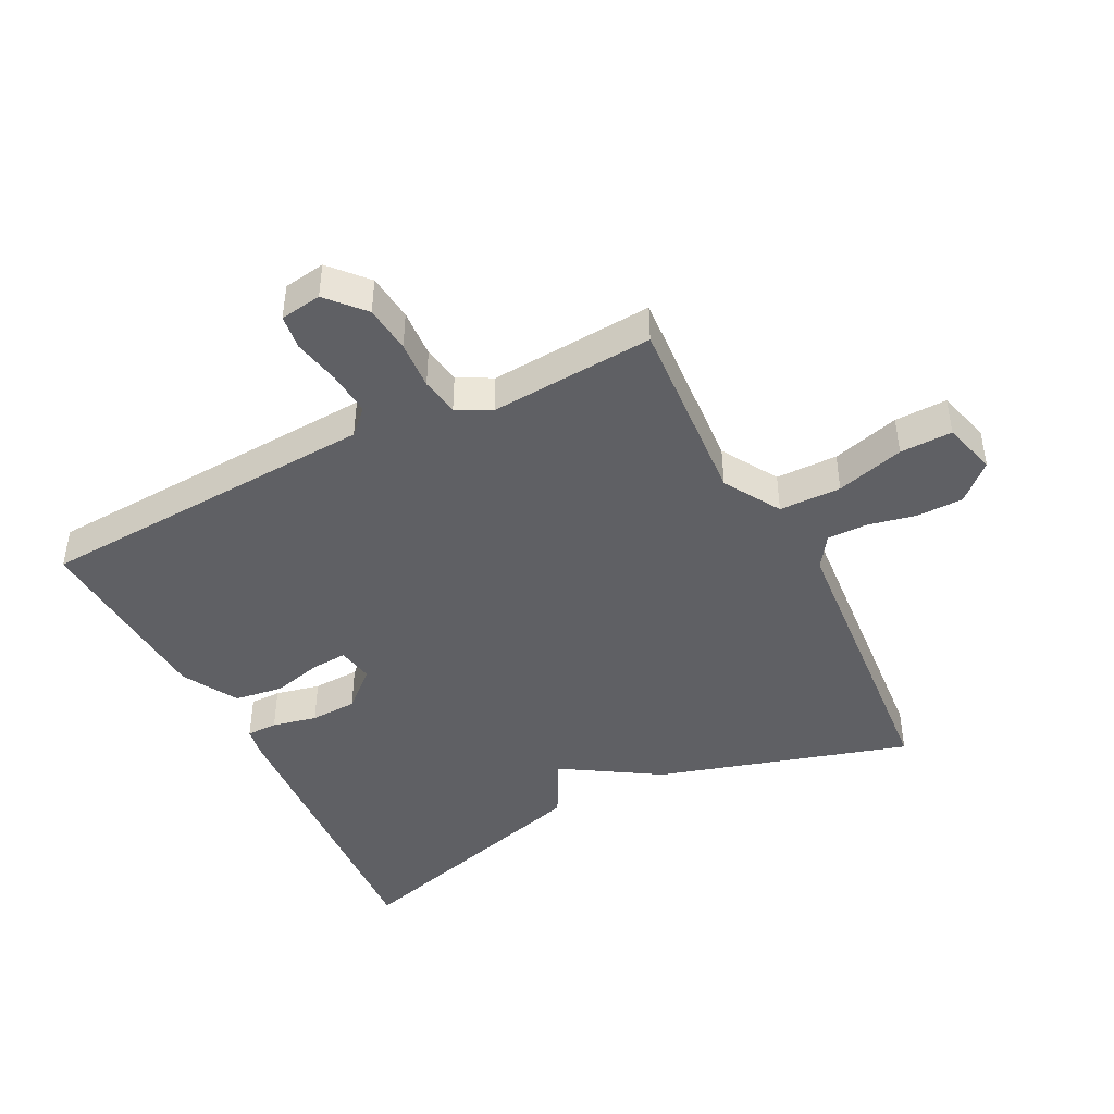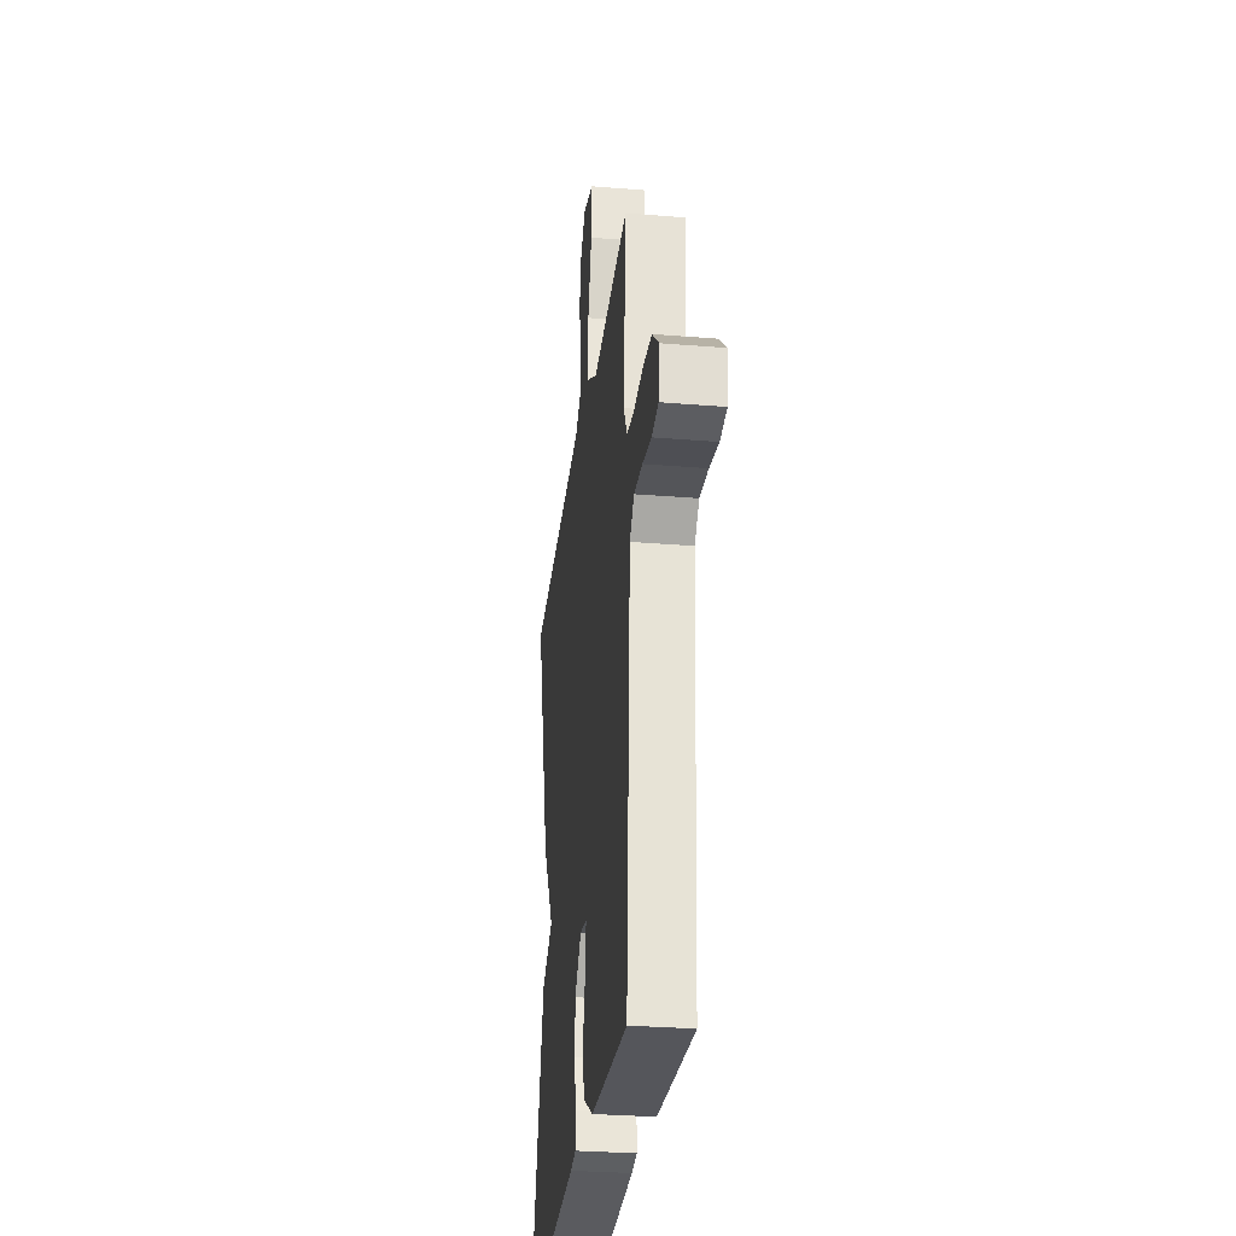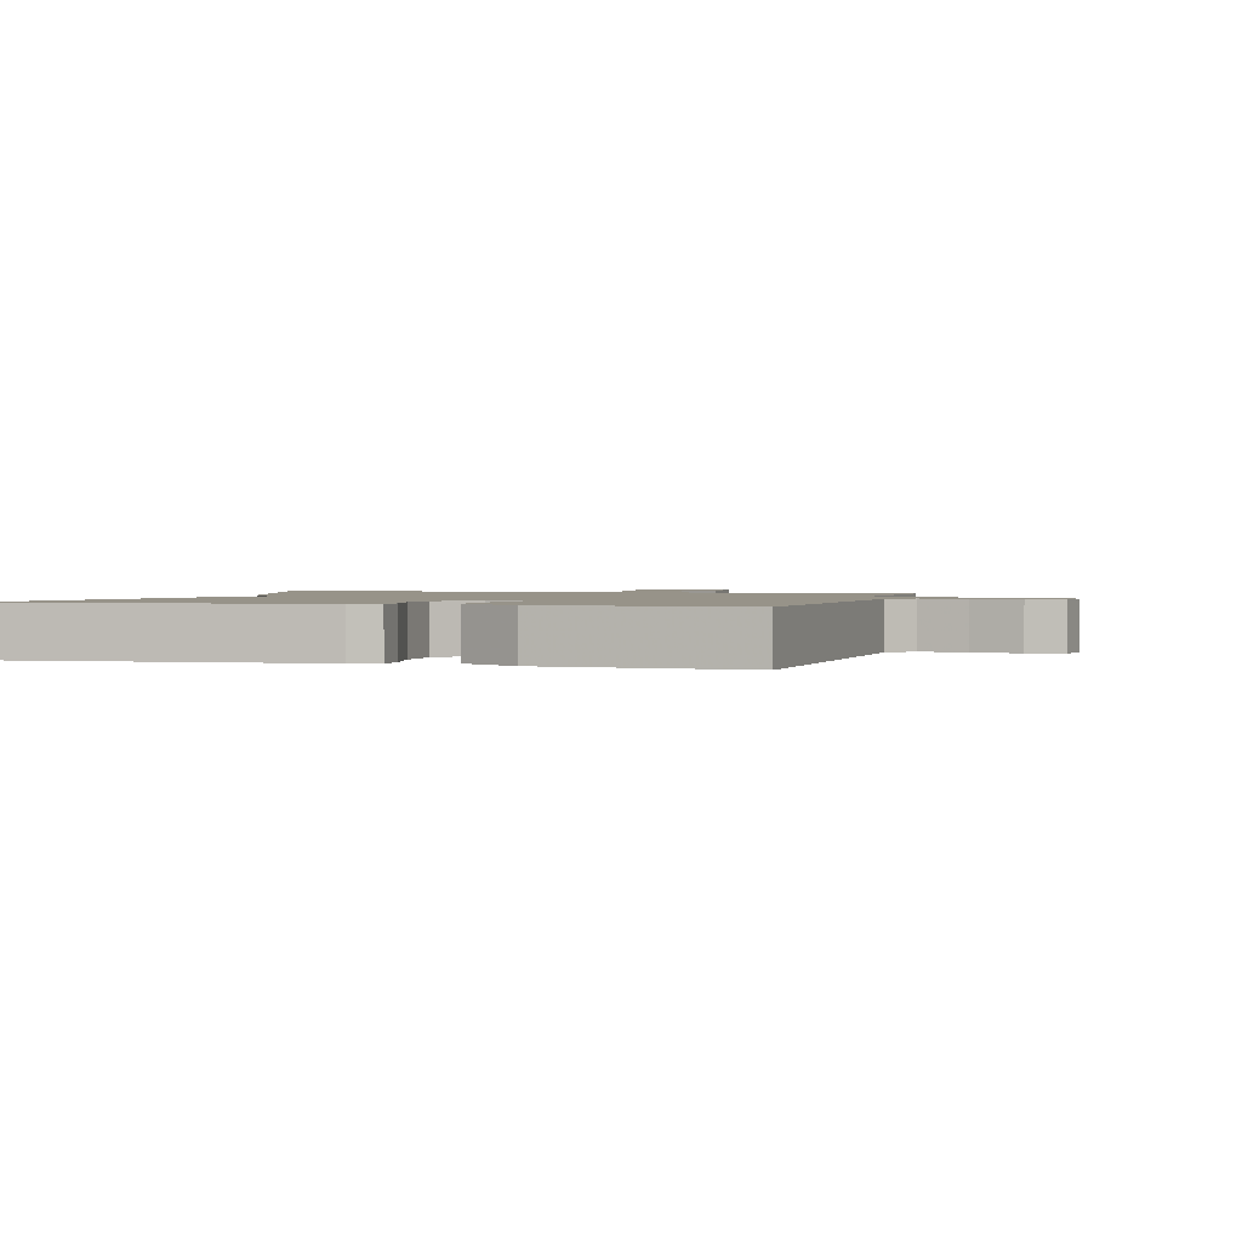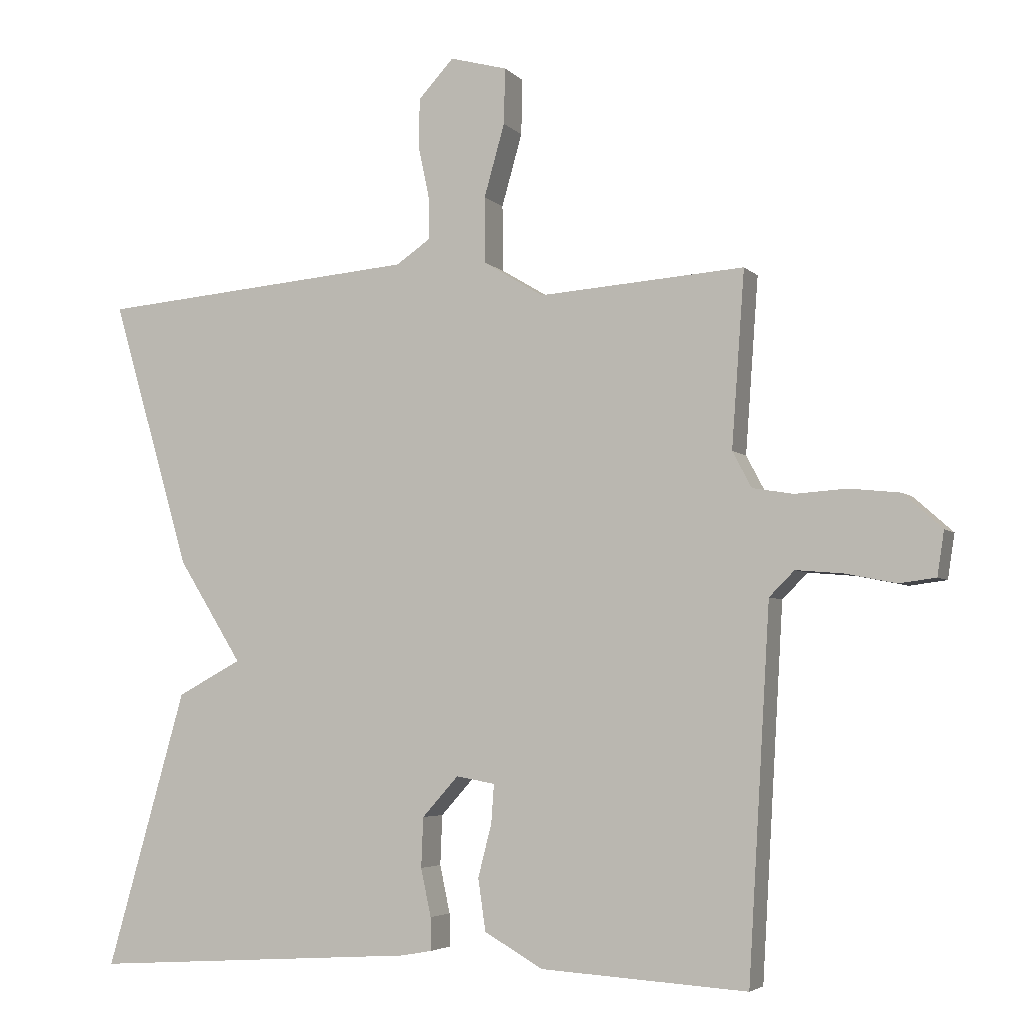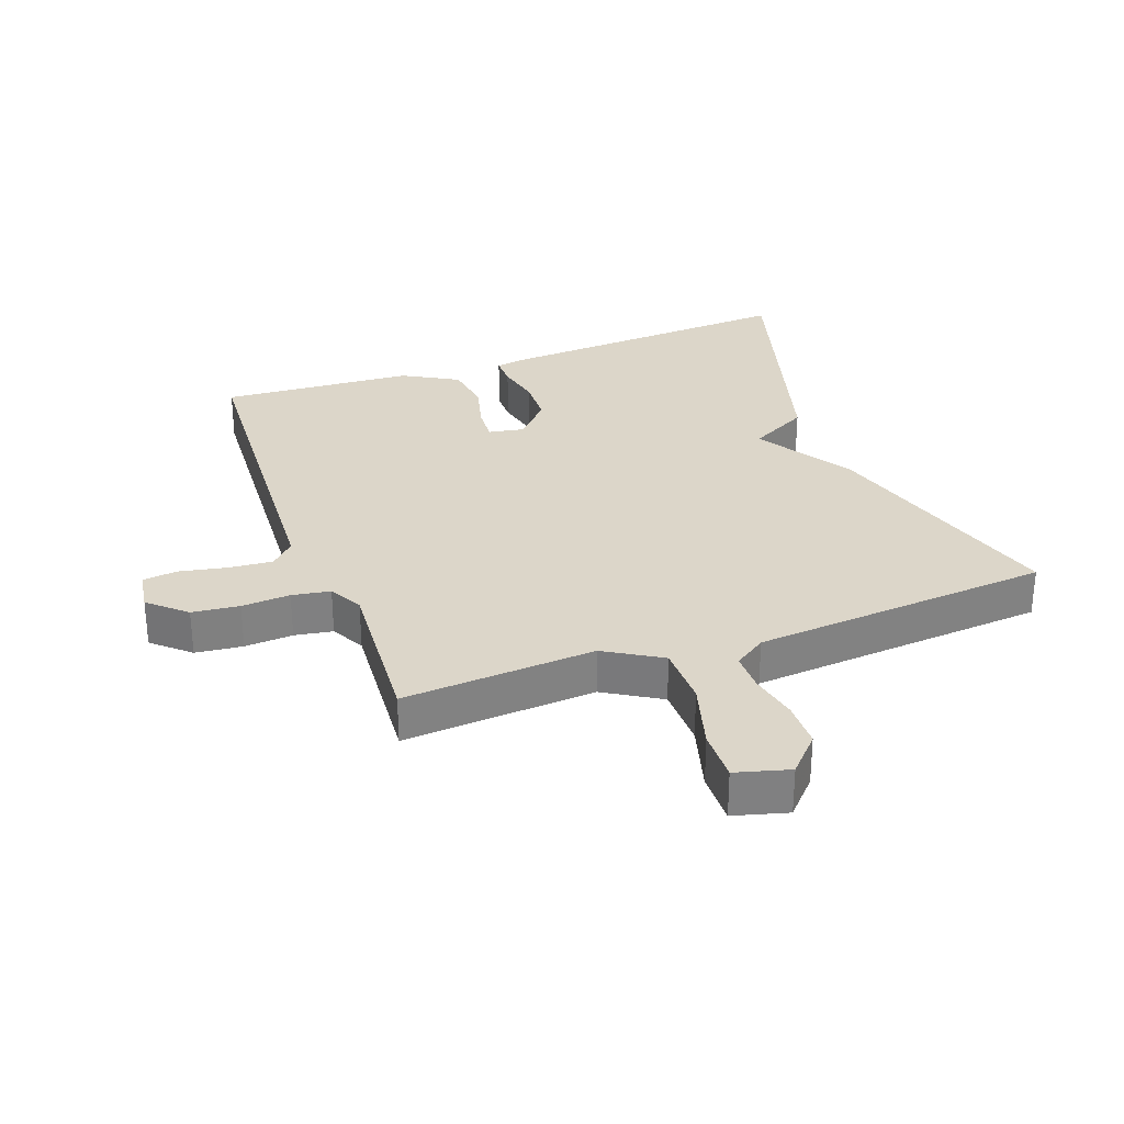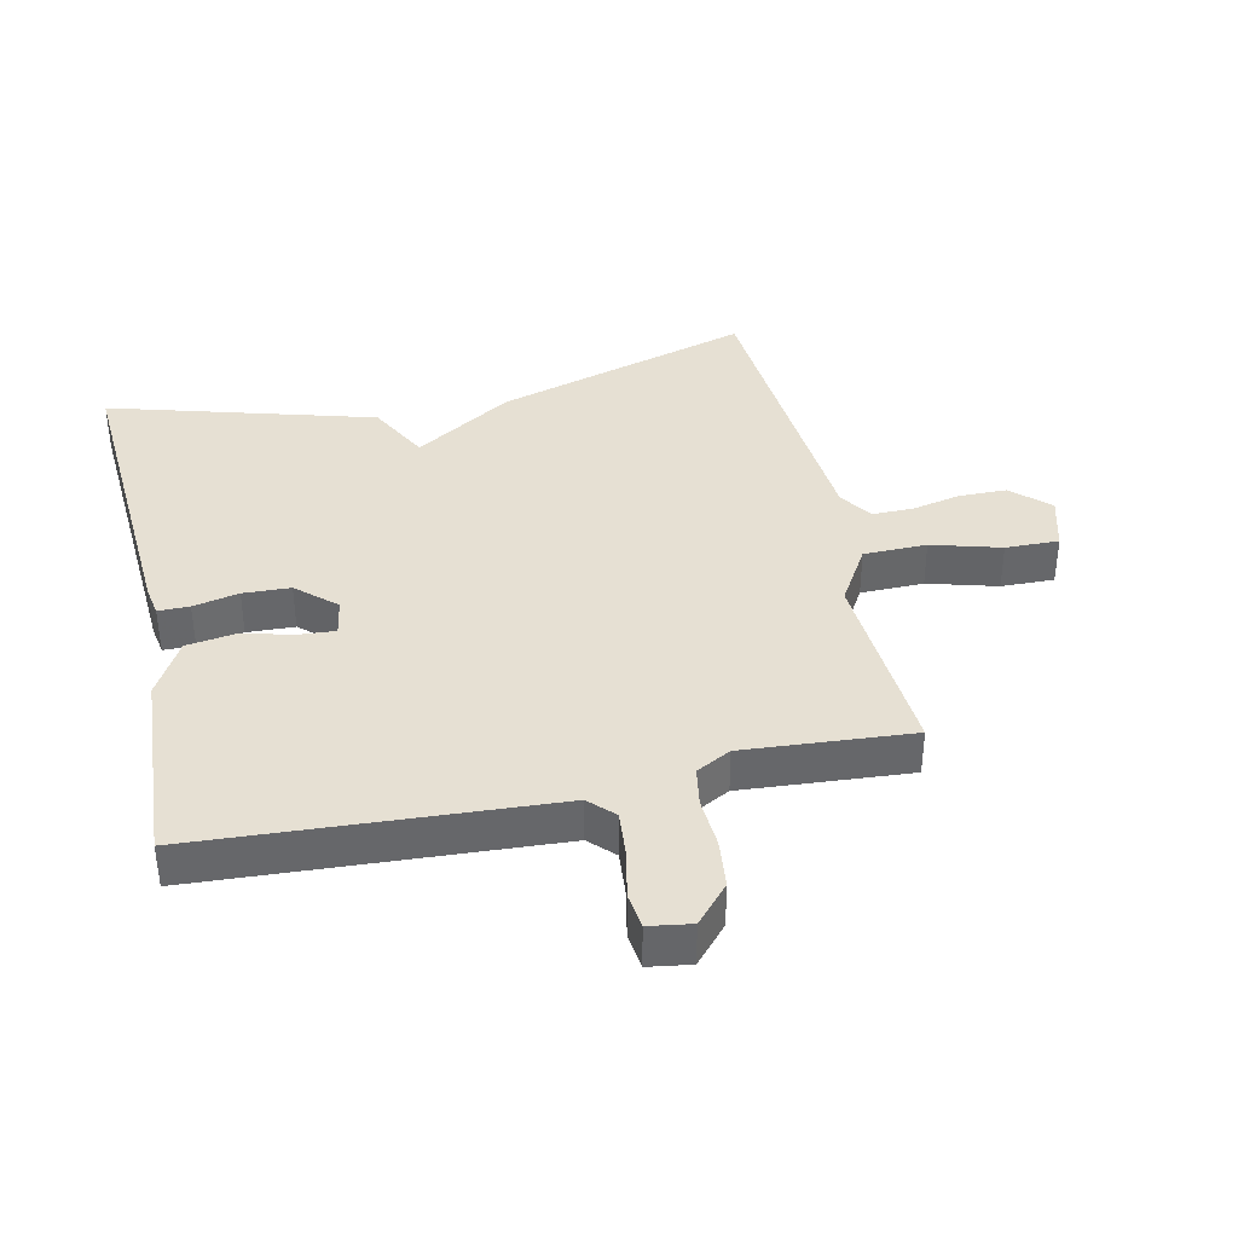
<metadata>
{"format":"obj","ext":"obj","renderer":"f3d","projection":"perspective","resolution":1024,"background":"white","views":[{"elev":-44.3,"azim":-63.1,"up":"+Y"},{"elev":-29.7,"azim":-96.9,"up":"+Z"},{"elev":1.5,"azim":-164.4,"up":"+Y"},{"elev":-4.5,"azim":-158.5,"up":"+Z"},{"elev":30.2,"azim":-20.1,"up":"+Y"},{"elev":38.4,"azim":-102.4,"up":"+Y"}]}
</metadata>
<code>
v 0.5 0.07 0.5
v 0.384 0.07 0.106
v 0.29 0.07 -0.044
v 0.384 0.07 -0.094
v 0.5 0.07 -0.5
v 0.019 0.07 -0.47
v -0.026 0.07 -0.462
v -0.026 0.07 -0.414
v -0.011 0.07 -0.344
v -0.014 0.07 -0.271
v -0.067 0.07 -0.212
v -0.124 0.07 -0.222
v -0.12 0.07 -0.278
v -0.1 0.07 -0.356
v -0.111 0.07 -0.432
v -0.197 0.07 -0.481
v -0.5 0.07 -0.5
v -0.532 0.07 0.038
v -0.569 0.07 0.075
v -0.638 0.07 0.069
v -0.712 0.07 0.054
v -0.766 0.07 0.061
v -0.776 0.07 0.126
v -0.719 0.07 0.177
v -0.645 0.07 0.185
v -0.569 0.07 0.18
v -0.509 0.07 0.19
v -0.481 0.07 0.243
v -0.5 0.07 0.5
v -0.198 0.07 0.479
v -0.11 0.07 0.532
v -0.109 0.07 0.629
v -0.139 0.07 0.735
v -0.141 0.07 0.817
v -0.057 0.07 0.84
v -0.005 0.07 0.784
v -0.004 0.07 0.711
v -0.02 0.07 0.635
v -0.02 0.07 0.573
v 0.03 0.07 0.539
v 0.5 0 0.5
v 0.384 0 0.106
v 0.29 0 -0.044
v 0.384 0 -0.094
v 0.5 0 -0.5
v 0.019 0 -0.47
v -0.026 0 -0.462
v -0.026 0 -0.414
v -0.011 0 -0.344
v -0.014 0 -0.271
v -0.067 0 -0.212
v -0.124 0 -0.222
v -0.12 0 -0.278
v -0.1 0 -0.356
v -0.111 0 -0.432
v -0.197 0 -0.481
v -0.5 0 -0.5
v -0.532 0 0.038
v -0.569 0 0.075
v -0.638 0 0.069
v -0.712 0 0.054
v -0.766 0 0.061
v -0.776 0 0.126
v -0.719 0 0.177
v -0.645 0 0.185
v -0.569 0 0.18
v -0.509 0 0.19
v -0.481 0 0.243
v -0.5 0 0.5
v -0.198 0 0.479
v -0.11 0 0.532
v -0.109 0 0.629
v -0.139 0 0.735
v -0.141 0 0.817
v -0.057 0 0.84
v -0.005 0 0.784
v -0.004 0 0.711
v -0.02 0 0.635
v -0.02 0 0.573
v 0.03 0 0.539
f 36 37 38
f 35 36 38
f 34 35 38
f 33 34 38
f 32 33 38
f 31 32 38 39
f 30 31 39 40
f 28 29 30
f 1 2 3
f 40 1 3
f 30 40 3
f 28 30 3
f 27 28 3
f 24 25 26
f 23 24 26
f 22 23 26
f 21 22 26
f 20 21 26
f 19 20 26 27
f 16 17 18
f 15 16 18
f 14 15 18
f 13 14 18
f 18 19 27
f 13 18 27
f 12 13 27
f 7 8 9
f 6 7 9
f 5 6 9
f 4 5 9
f 3 4 9
f 3 9 10
f 11 12 27 3
f 3 10 11
f 78 77 76
f 78 76 75
f 78 75 74
f 78 74 73
f 78 73 72
f 79 78 72 71
f 80 79 71 70
f 70 69 68
f 43 42 41
f 43 41 80
f 43 80 70
f 43 70 68
f 43 68 67
f 66 65 64
f 66 64 63
f 66 63 62
f 66 62 61
f 66 61 60
f 67 66 60 59
f 58 57 56
f 58 56 55
f 58 55 54
f 58 54 53
f 67 59 58
f 67 58 53
f 67 53 52
f 49 48 47
f 49 47 46
f 49 46 45
f 49 45 44
f 49 44 43
f 50 49 43
f 43 67 52 51
f 51 50 43
f 1 41 42 2
f 2 42 43 3
f 3 43 44 4
f 4 44 45 5
f 5 45 46 6
f 6 46 47 7
f 7 47 48 8
f 8 48 49 9
f 9 49 50 10
f 10 50 51 11
f 11 51 52 12
f 12 52 53 13
f 13 53 54 14
f 14 54 55 15
f 15 55 56 16
f 16 56 57 17
f 17 57 58 18
f 18 58 59 19
f 19 59 60 20
f 20 60 61 21
f 21 61 62 22
f 22 62 63 23
f 23 63 64 24
f 24 64 65 25
f 25 65 66 26
f 26 66 67 27
f 27 67 68 28
f 28 68 69 29
f 29 69 70 30
f 30 70 71 31
f 31 71 72 32
f 32 72 73 33
f 33 73 74 34
f 34 74 75 35
f 35 75 76 36
f 36 76 77 37
f 37 77 78 38
f 38 78 79 39
f 39 79 80 40
f 40 80 41 1

</code>
